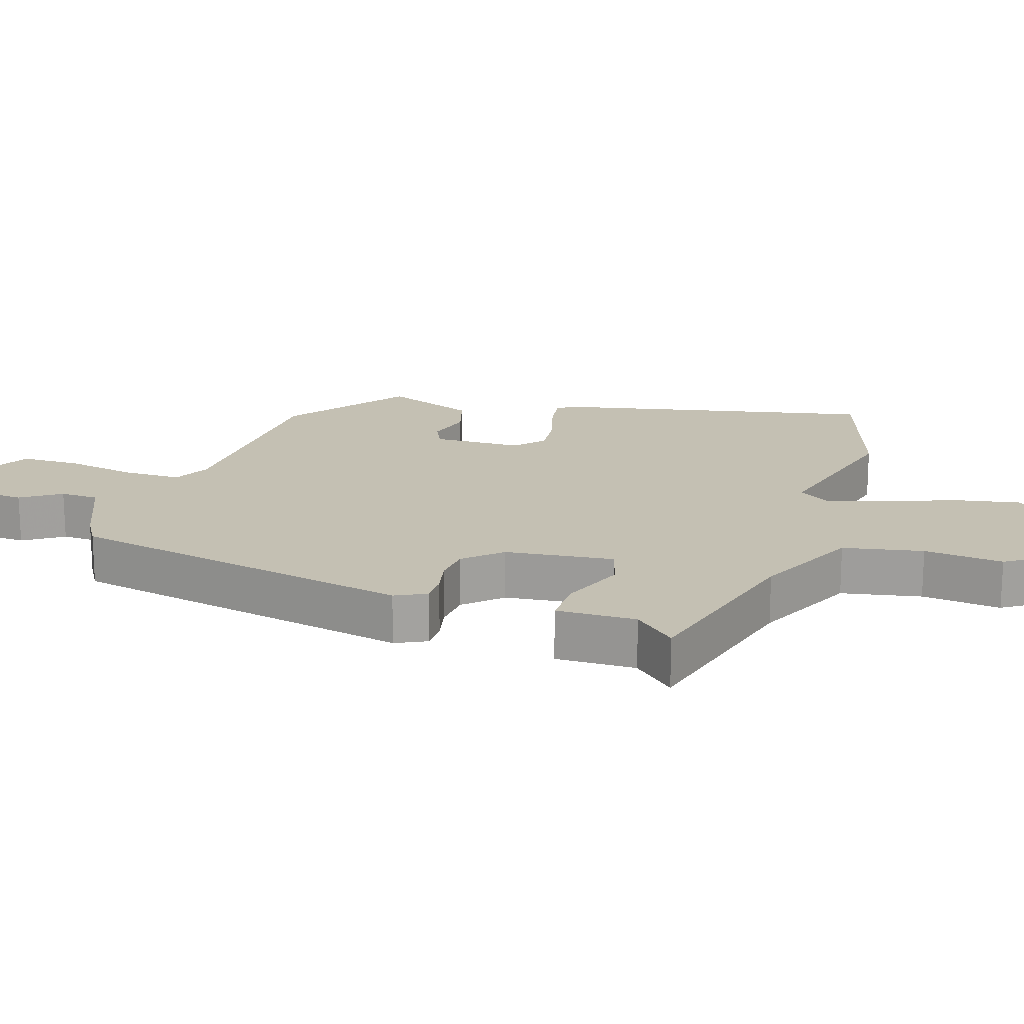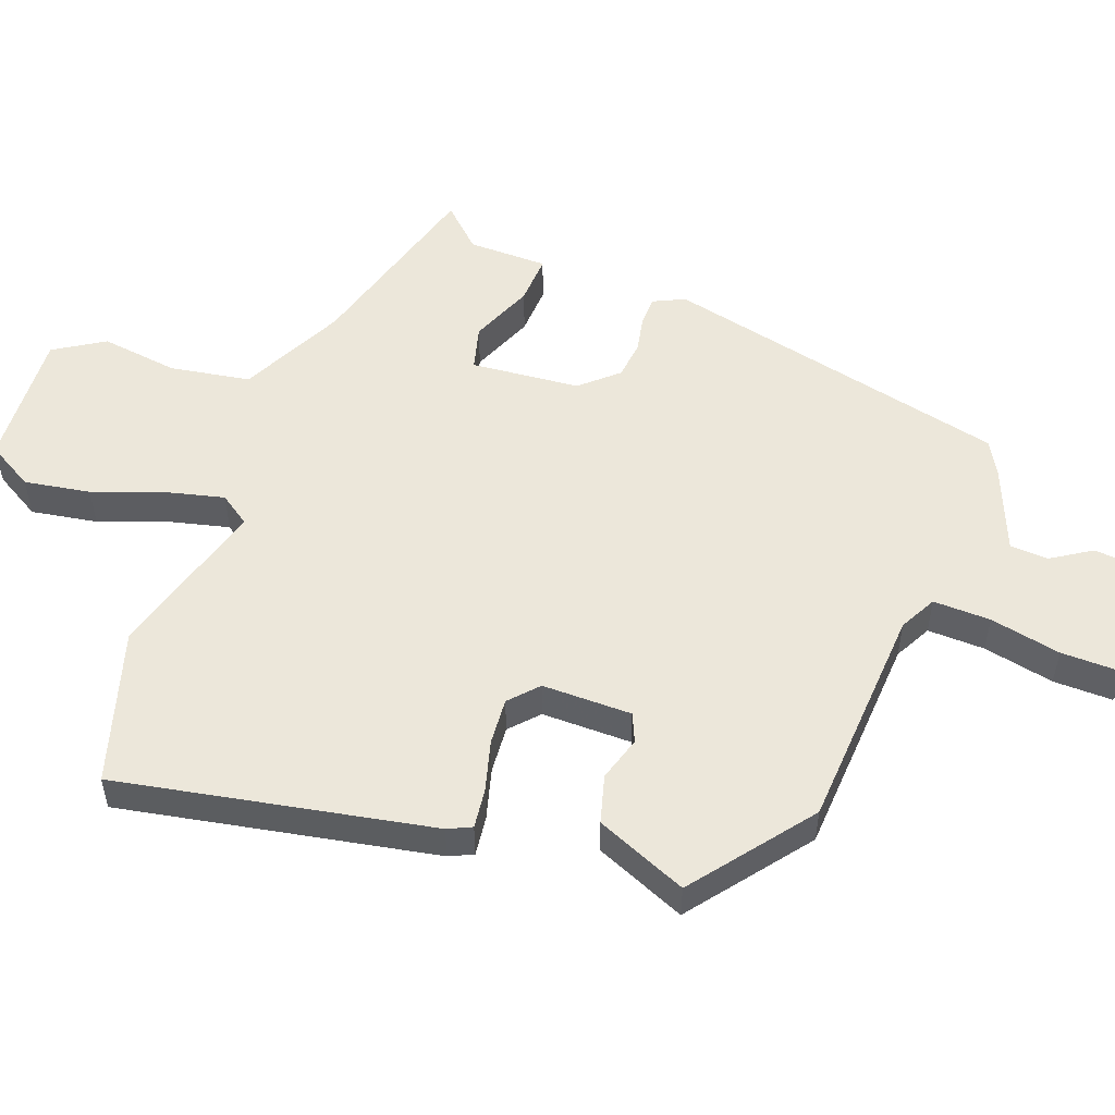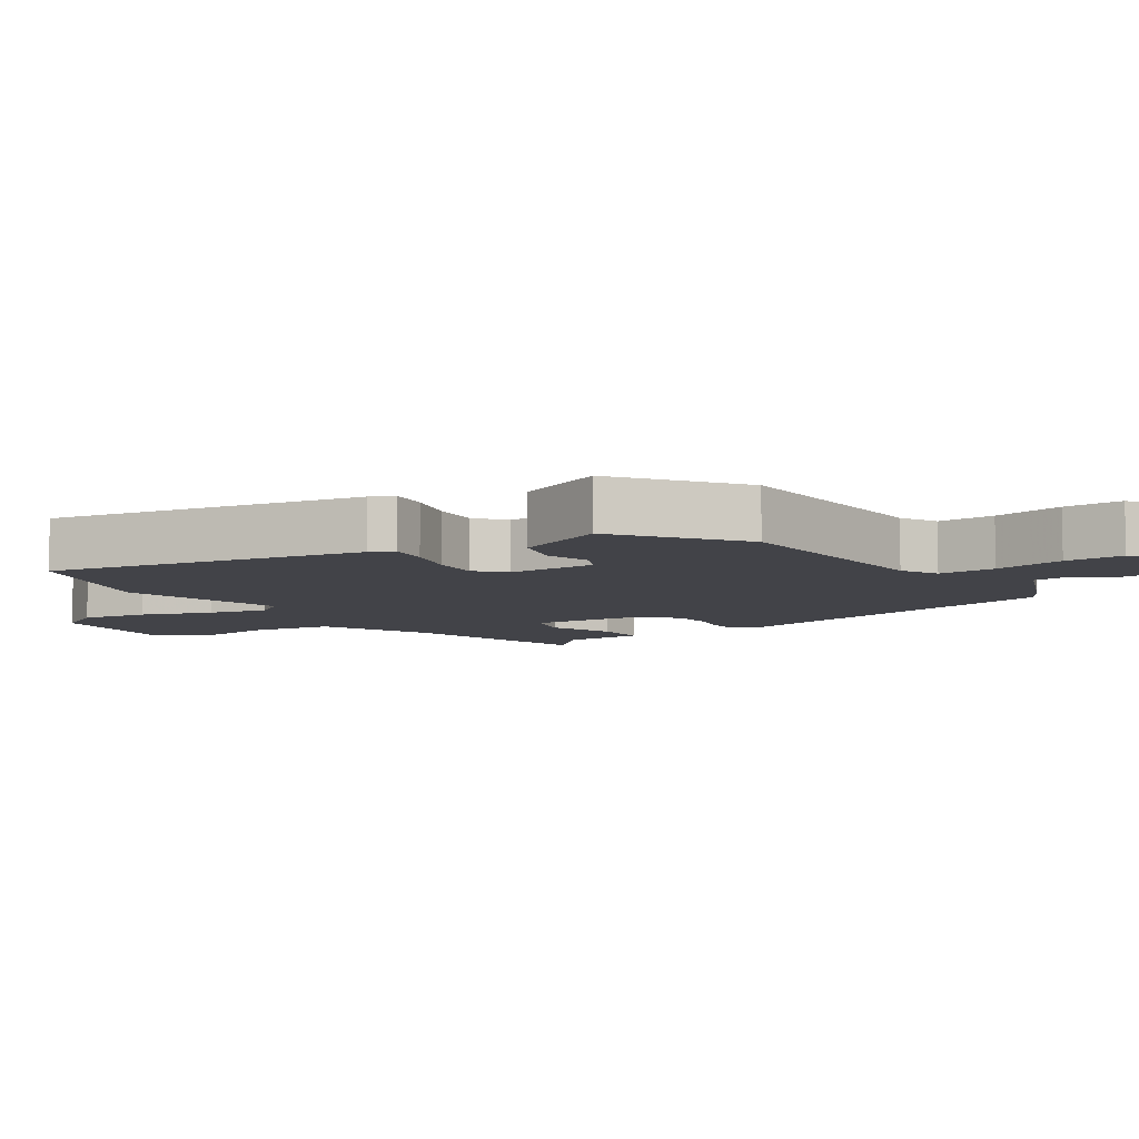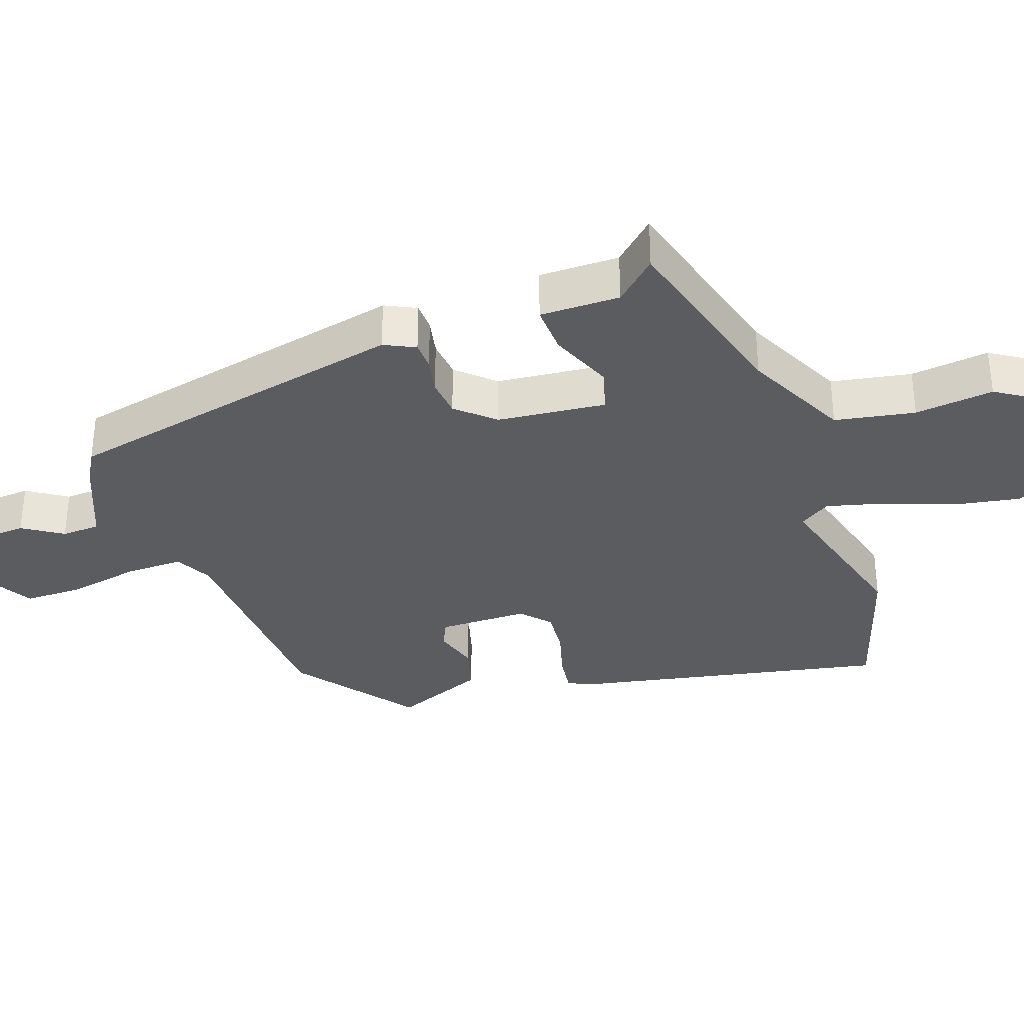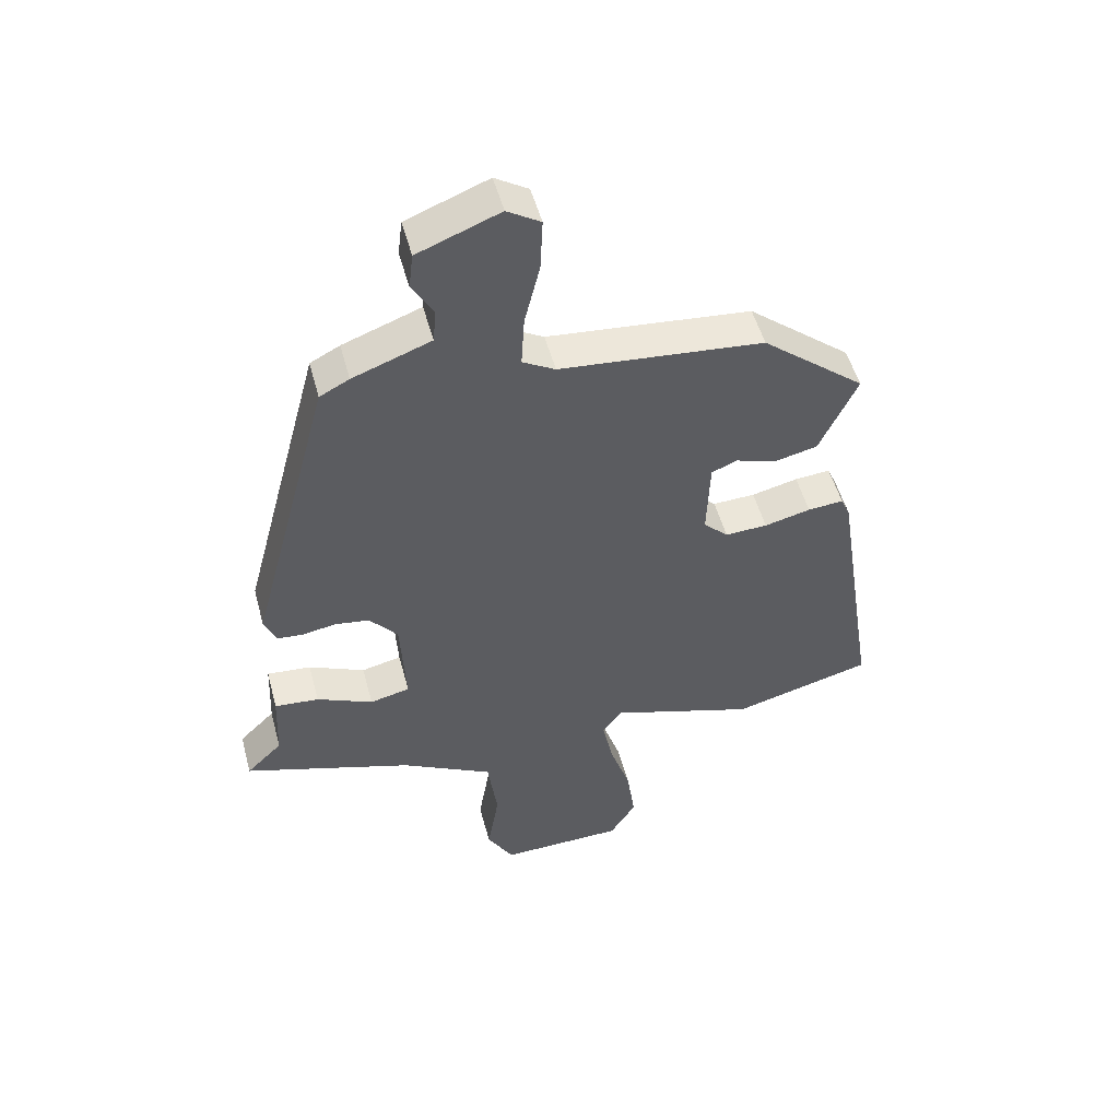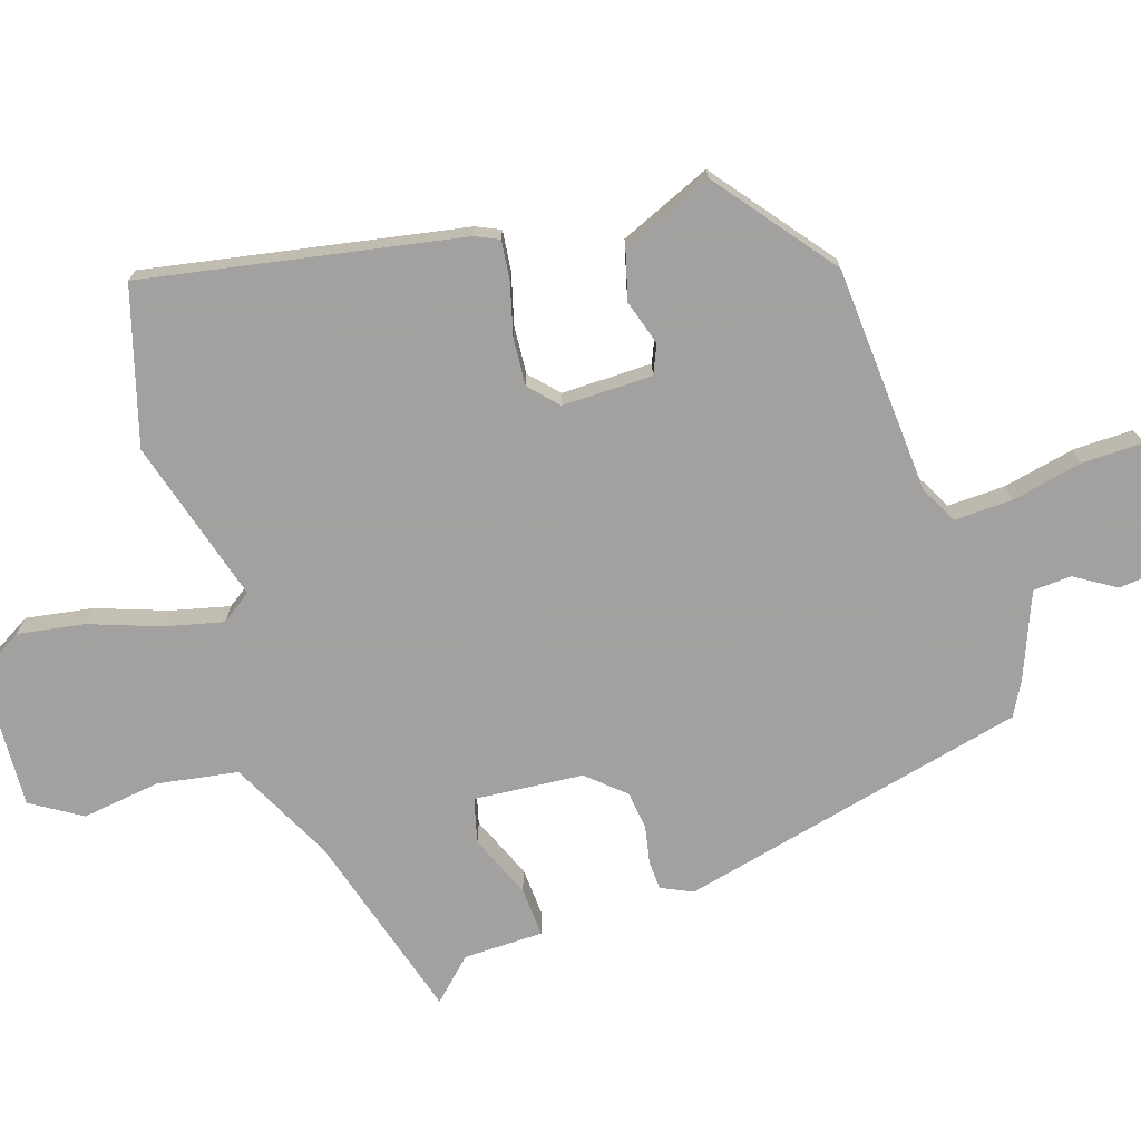
<metadata>
{"format":"obj","ext":"obj","renderer":"f3d","projection":"perspective","resolution":1024,"background":"white","views":[{"elev":18.0,"azim":104.7,"up":"+Y"},{"elev":52.9,"azim":-71.6,"up":"+Y"},{"elev":-7.6,"azim":-58.3,"up":"+Y"},{"elev":-33.7,"azim":106.8,"up":"+Y"},{"elev":51.3,"azim":165.1,"up":"+Z"},{"elev":-72.3,"azim":-73.7,"up":"+Y"}]}
</metadata>
<code>
v -0.364 0.07 0.454
v -0.033 0.07 0.485
v 0.02 0.07 0.515
v 0.015 0.07 0.599
v -0.01 0.07 0.702
v -0.014 0.07 0.788
v 0.04 0.07 0.822
v 0.173 0.07 0.77
v 0.18 0.07 0.711
v 0.145 0.07 0.652
v 0.15 0.07 0.596
v 0.277 0.07 0.549
v 0.325 0.07 0.524
v 0.458 0.07 0.021
v 0.438 0.07 -0.025
v 0.396 0.07 -0.028
v 0.342 0.07 -0.019
v 0.286 0.07 -0.027
v 0.24 0.07 -0.082
v 0.231 0.07 -0.241
v 0.296 0.07 -0.256
v 0.387 0.07 -0.215
v 0.459 0.07 -0.209
v 0.464 0.07 -0.325
v 0.522 0.07 -0.382
v 0.247 0.07 -0.47
v 0.098 0.07 -0.55
v 0.082 0.07 -0.667
v 0.101 0.07 -0.781
v 0.058 0.07 -0.855
v -0.144 0.07 -0.85
v -0.186 0.07 -0.783
v -0.173 0.07 -0.686
v -0.139 0.07 -0.582
v -0.121 0.07 -0.497
v -0.153 0.07 -0.454
v -0.39 0.07 -0.529
v -0.617 0.07 -0.469
v -0.545 0.07 -0.007
v -0.53 0.07 0.028
v -0.472 0.07 0.023
v -0.397 0.07 0.005
v -0.328 0.07 0.002
v -0.288 0.07 0.041
v -0.293 0.07 0.172
v -0.335 0.07 0.189
v -0.4 0.07 0.167
v -0.471 0.07 0.184
v -0.532 0.07 0.316
v -0.364 0 0.454
v -0.033 0 0.485
v 0.02 0 0.515
v 0.015 0 0.599
v -0.01 0 0.702
v -0.014 0 0.788
v 0.04 0 0.822
v 0.173 0 0.77
v 0.18 0 0.711
v 0.145 0 0.652
v 0.15 0 0.596
v 0.277 0 0.549
v 0.325 0 0.524
v 0.458 0 0.021
v 0.438 0 -0.025
v 0.396 0 -0.028
v 0.342 0 -0.019
v 0.286 0 -0.027
v 0.24 0 -0.082
v 0.231 0 -0.241
v 0.296 0 -0.256
v 0.387 0 -0.215
v 0.459 0 -0.209
v 0.464 0 -0.325
v 0.522 0 -0.382
v 0.247 0 -0.47
v 0.098 0 -0.55
v 0.082 0 -0.667
v 0.101 0 -0.781
v 0.058 0 -0.855
v -0.144 0 -0.85
v -0.186 0 -0.783
v -0.173 0 -0.686
v -0.139 0 -0.582
v -0.121 0 -0.497
v -0.153 0 -0.454
v -0.39 0 -0.529
v -0.617 0 -0.469
v -0.545 0 -0.007
v -0.53 0 0.028
v -0.472 0 0.023
v -0.397 0 0.005
v -0.328 0 0.002
v -0.288 0 0.041
v -0.293 0 0.172
v -0.335 0 0.189
v -0.4 0 0.167
v -0.471 0 0.184
v -0.532 0 0.316
f 46 47 48 49
f 45 46 49 1
f 39 40 41 42
f 39 42 43
f 36 37 38 39
f 36 39 43
f 35 36 43 44
f 31 32 33 34
f 31 34 35
f 28 29 30 31
f 27 28 31 35
f 26 27 35 44
f 24 25 26
f 21 22 23 24
f 20 21 24 26
f 14 15 16 17
f 14 17 18
f 11 12 13 14
f 11 14 18
f 7 8 9 10
f 7 10 11
f 4 5 6 7
f 3 4 7 11
f 45 1 2
f 45 2 3
f 20 26 44 45
f 19 20 45 3
f 3 11 18 19
f 98 97 96 95
f 50 98 95 94
f 91 90 89 88
f 92 91 88
f 88 87 86 85
f 92 88 85
f 93 92 85 84
f 83 82 81 80
f 84 83 80
f 80 79 78 77
f 84 80 77 76
f 93 84 76 75
f 75 74 73
f 73 72 71 70
f 75 73 70 69
f 66 65 64 63
f 67 66 63
f 63 62 61 60
f 67 63 60
f 59 58 57 56
f 60 59 56
f 56 55 54 53
f 60 56 53 52
f 51 50 94
f 52 51 94
f 94 93 75 69
f 52 94 69 68
f 68 67 60 52
f 1 50 51 2
f 2 51 52 3
f 3 52 53 4
f 4 53 54 5
f 5 54 55 6
f 6 55 56 7
f 7 56 57 8
f 8 57 58 9
f 9 58 59 10
f 10 59 60 11
f 11 60 61 12
f 12 61 62 13
f 13 62 63 14
f 14 63 64 15
f 15 64 65 16
f 16 65 66 17
f 17 66 67 18
f 18 67 68 19
f 19 68 69 20
f 20 69 70 21
f 21 70 71 22
f 22 71 72 23
f 23 72 73 24
f 24 73 74 25
f 25 74 75 26
f 26 75 76 27
f 27 76 77 28
f 28 77 78 29
f 29 78 79 30
f 30 79 80 31
f 31 80 81 32
f 32 81 82 33
f 33 82 83 34
f 34 83 84 35
f 35 84 85 36
f 36 85 86 37
f 37 86 87 38
f 38 87 88 39
f 39 88 89 40
f 40 89 90 41
f 41 90 91 42
f 42 91 92 43
f 43 92 93 44
f 44 93 94 45
f 45 94 95 46
f 46 95 96 47
f 47 96 97 48
f 48 97 98 49
f 49 98 50 1

</code>
